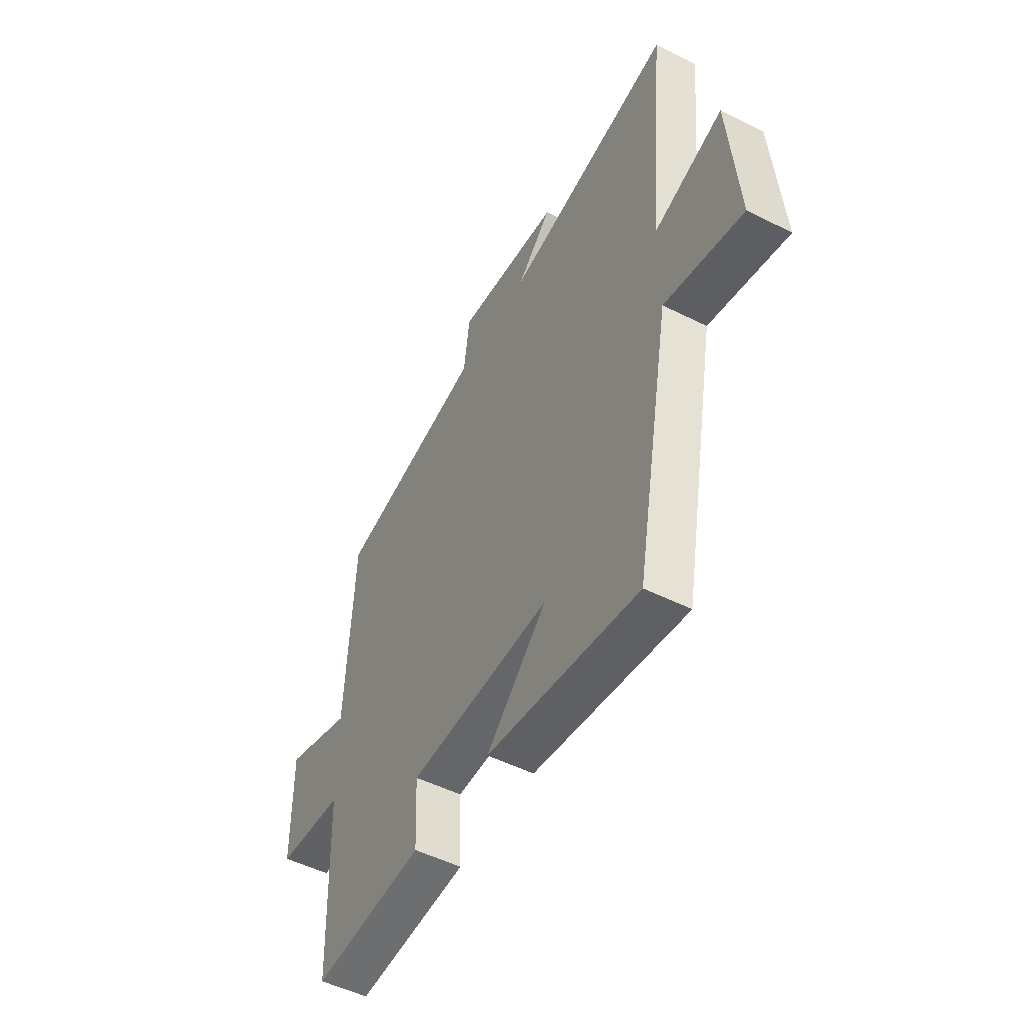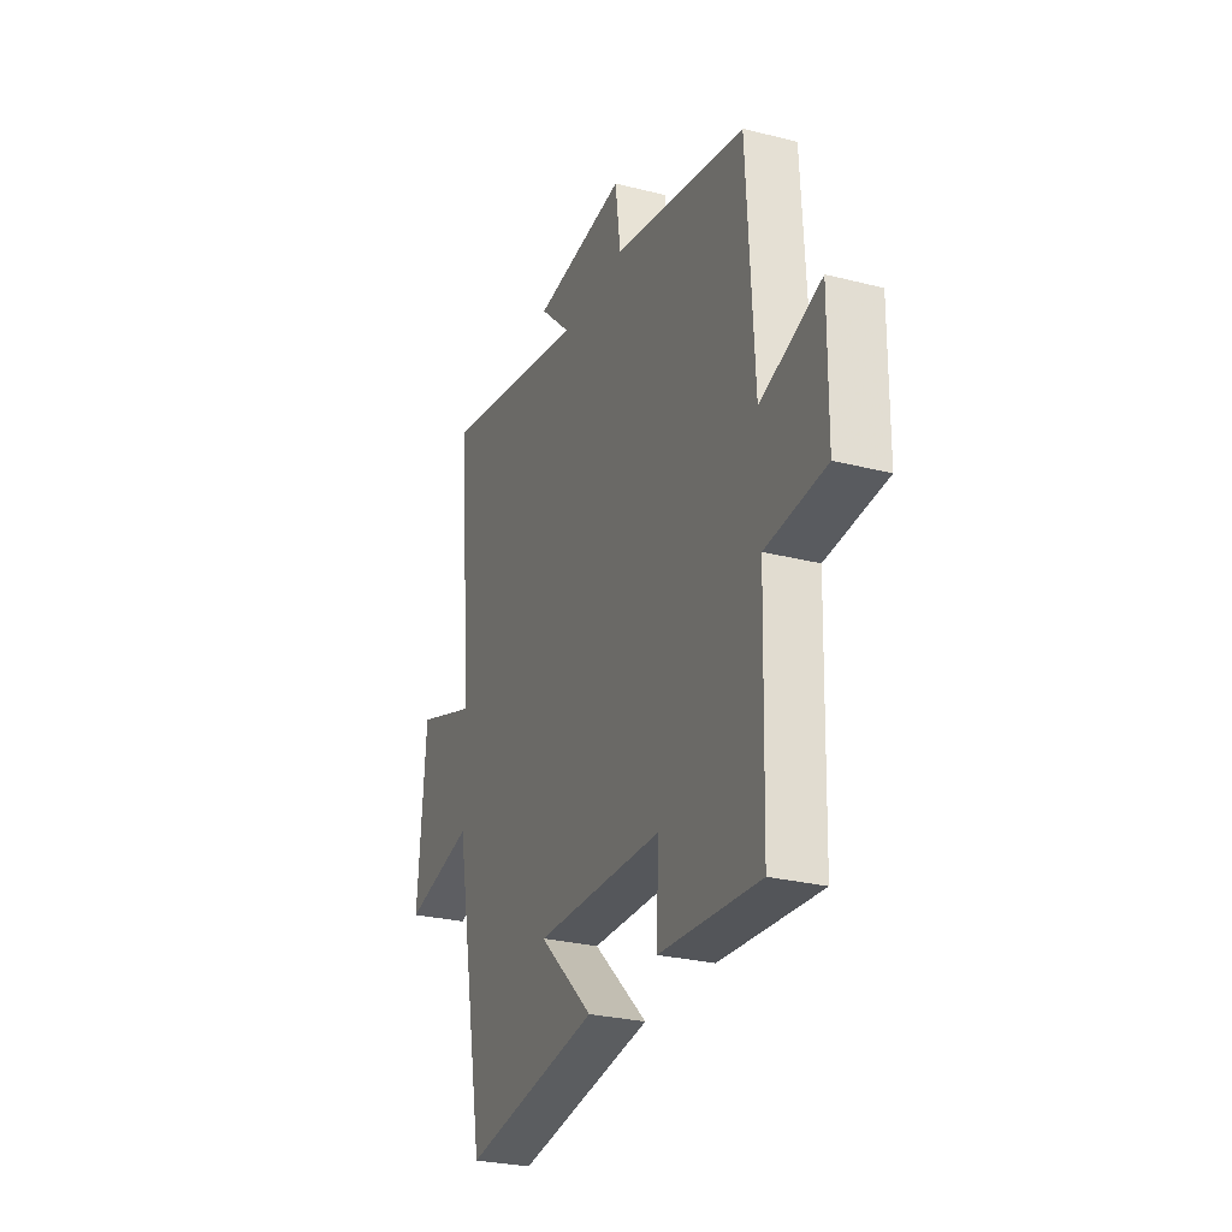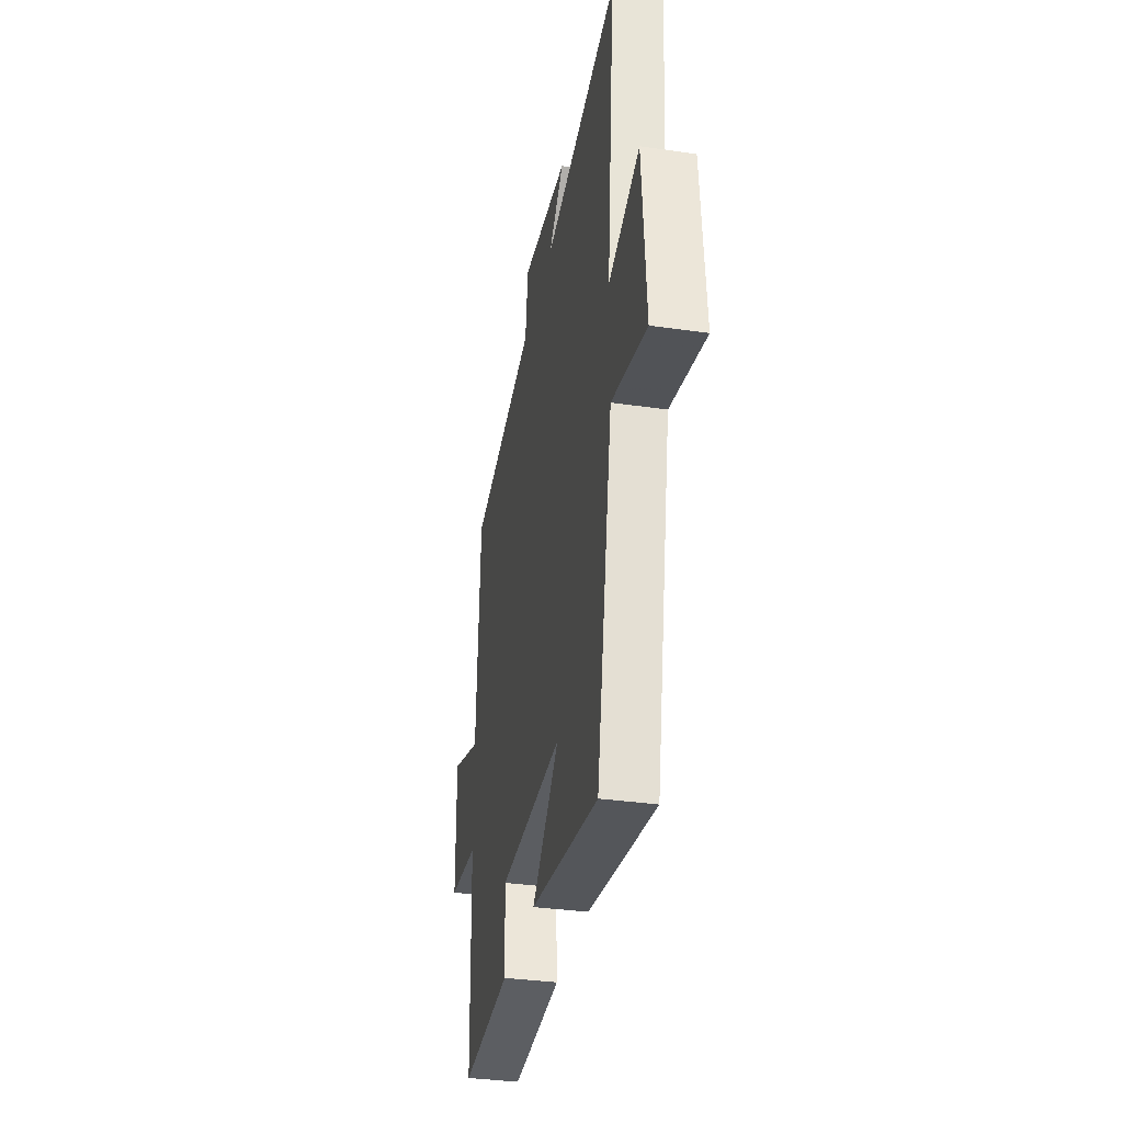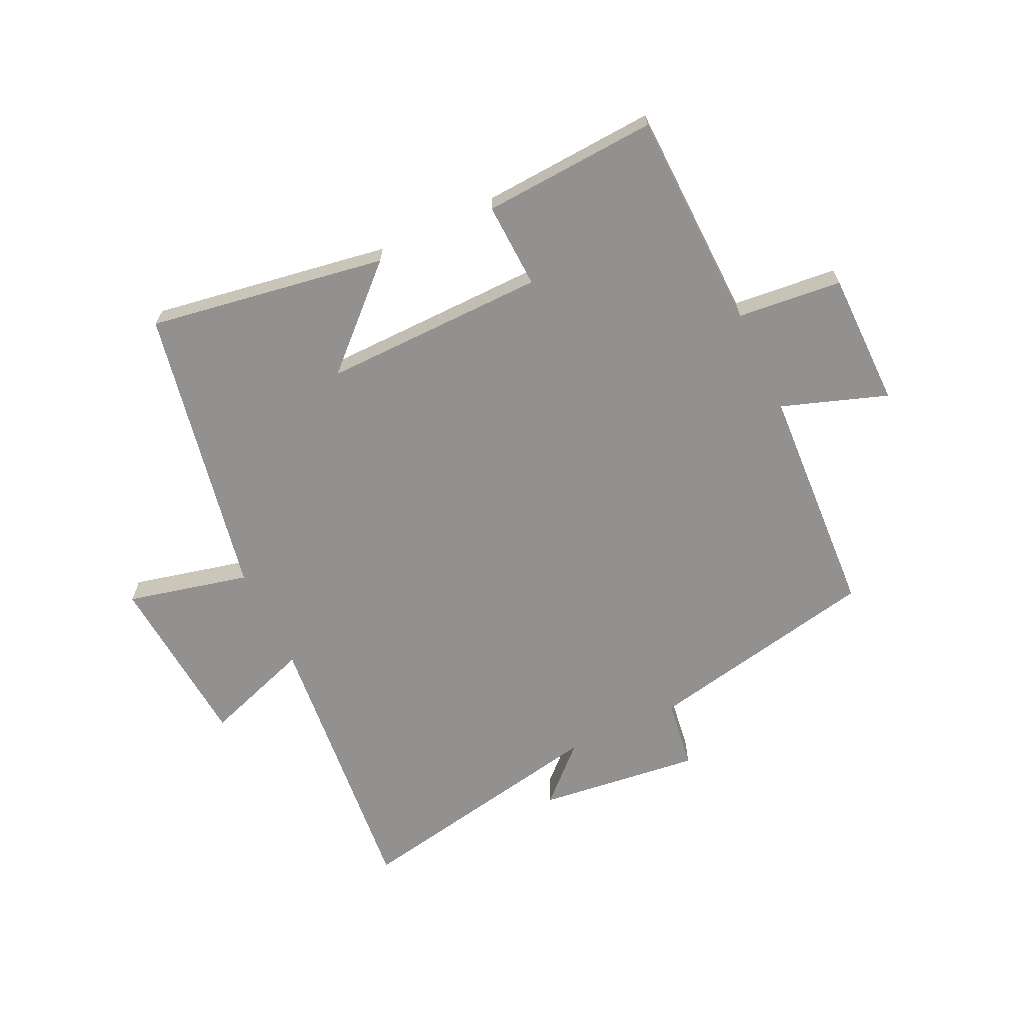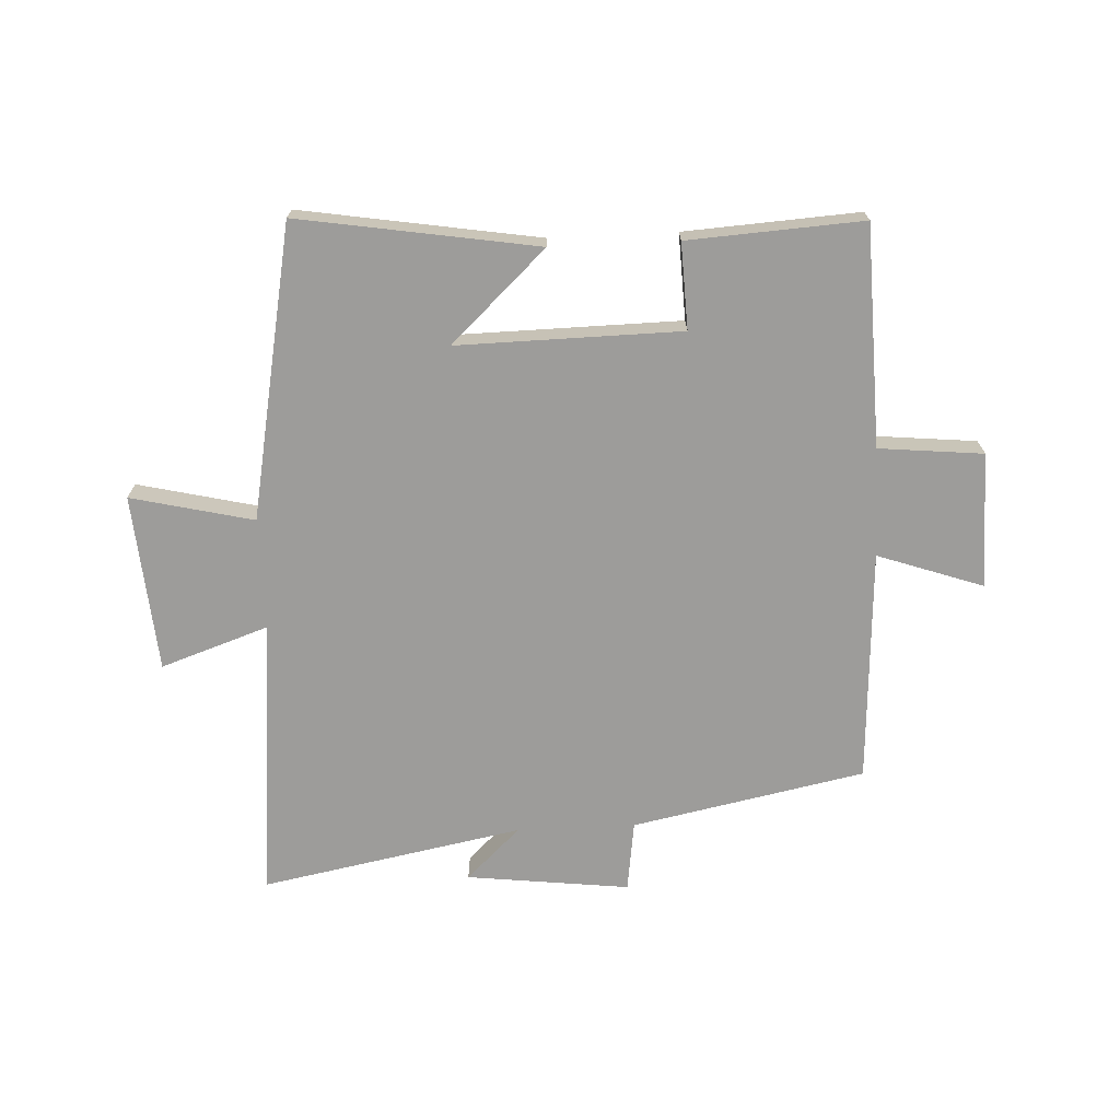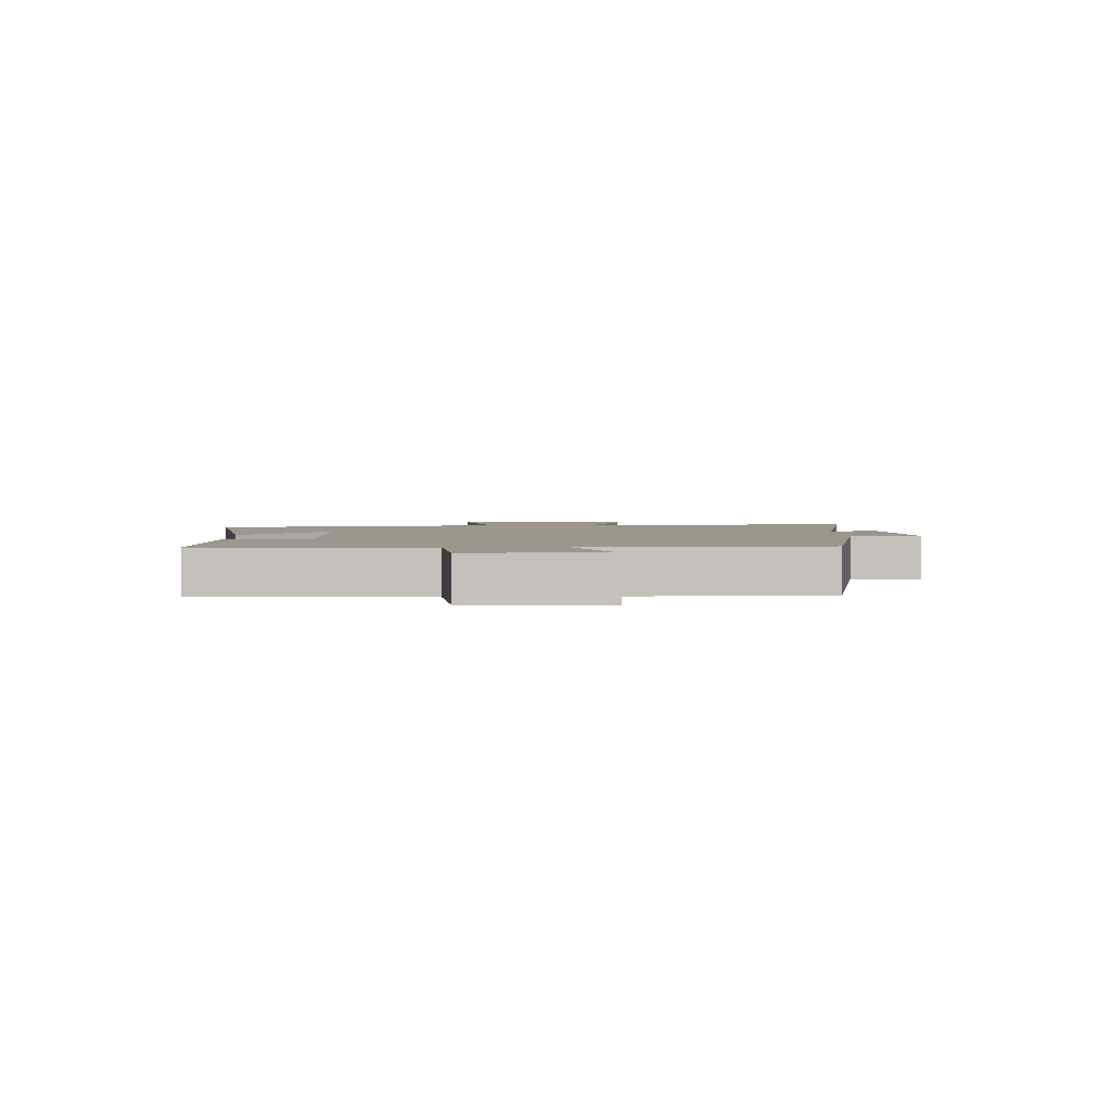
<metadata>
{"format":"obj","ext":"obj","renderer":"f3d","projection":"perspective","resolution":1024,"background":"white","views":[{"elev":-50.9,"azim":61.3,"up":"+Z"},{"elev":-27.4,"azim":-111.4,"up":"+Z"},{"elev":-34.6,"azim":79.0,"up":"+Z"},{"elev":-66.1,"azim":-154.7,"up":"+Y"},{"elev":-70.1,"azim":-177.3,"up":"+Y"},{"elev":2.6,"azim":-91.9,"up":"+Y"}]}
</metadata>
<code>
v 0.407 0.07 -0.564
v 0.01 0.07 -0.5
v 0.168 0.07 -0.351
v -0.204 0.07 -0.357
v -0.198 0.07 -0.5
v -0.489 0.07 -0.518
v -0.5 0.07 -0.151
v -0.674 0.07 -0.134
v -0.676 0.07 0.092
v -0.5 0.07 0.031
v -0.479 0.07 0.421
v -0.09 0.07 0.5
v -0.074 0.07 0.618
v 0.198 0.07 0.586
v 0.108 0.07 0.5
v 0.546 0.07 0.584
v 0.5 0.07 0.109
v 0.68 0.07 0.171
v 0.704 0.07 -0.125
v 0.5 0.07 -0.077
v 0.407 0 -0.564
v 0.01 0 -0.5
v 0.168 0 -0.351
v -0.204 0 -0.357
v -0.198 0 -0.5
v -0.489 0 -0.518
v -0.5 0 -0.151
v -0.674 0 -0.134
v -0.676 0 0.092
v -0.5 0 0.031
v -0.479 0 0.421
v -0.09 0 0.5
v -0.074 0 0.618
v 0.198 0 0.586
v 0.108 0 0.5
v 0.546 0 0.584
v 0.5 0 0.109
v 0.68 0 0.171
v 0.704 0 -0.125
v 0.5 0 -0.077
f 17 18 19 20
f 17 20 1
f 15 16 17 1
f 12 13 14 15
f 10 11 12 15
f 7 8 9 10
f 6 7 10
f 5 6 10
f 4 5 10
f 3 4 10 15
f 1 2 3
f 1 3 15
f 40 39 38 37
f 21 40 37
f 21 37 36 35
f 35 34 33 32
f 35 32 31 30
f 30 29 28 27
f 30 27 26
f 30 26 25
f 30 25 24
f 35 30 24 23
f 23 22 21
f 35 23 21
f 1 21 22 2
f 2 22 23 3
f 3 23 24 4
f 4 24 25 5
f 5 25 26 6
f 6 26 27 7
f 7 27 28 8
f 8 28 29 9
f 9 29 30 10
f 10 30 31 11
f 11 31 32 12
f 12 32 33 13
f 13 33 34 14
f 14 34 35 15
f 15 35 36 16
f 16 36 37 17
f 17 37 38 18
f 18 38 39 19
f 19 39 40 20
f 20 40 21 1

</code>
